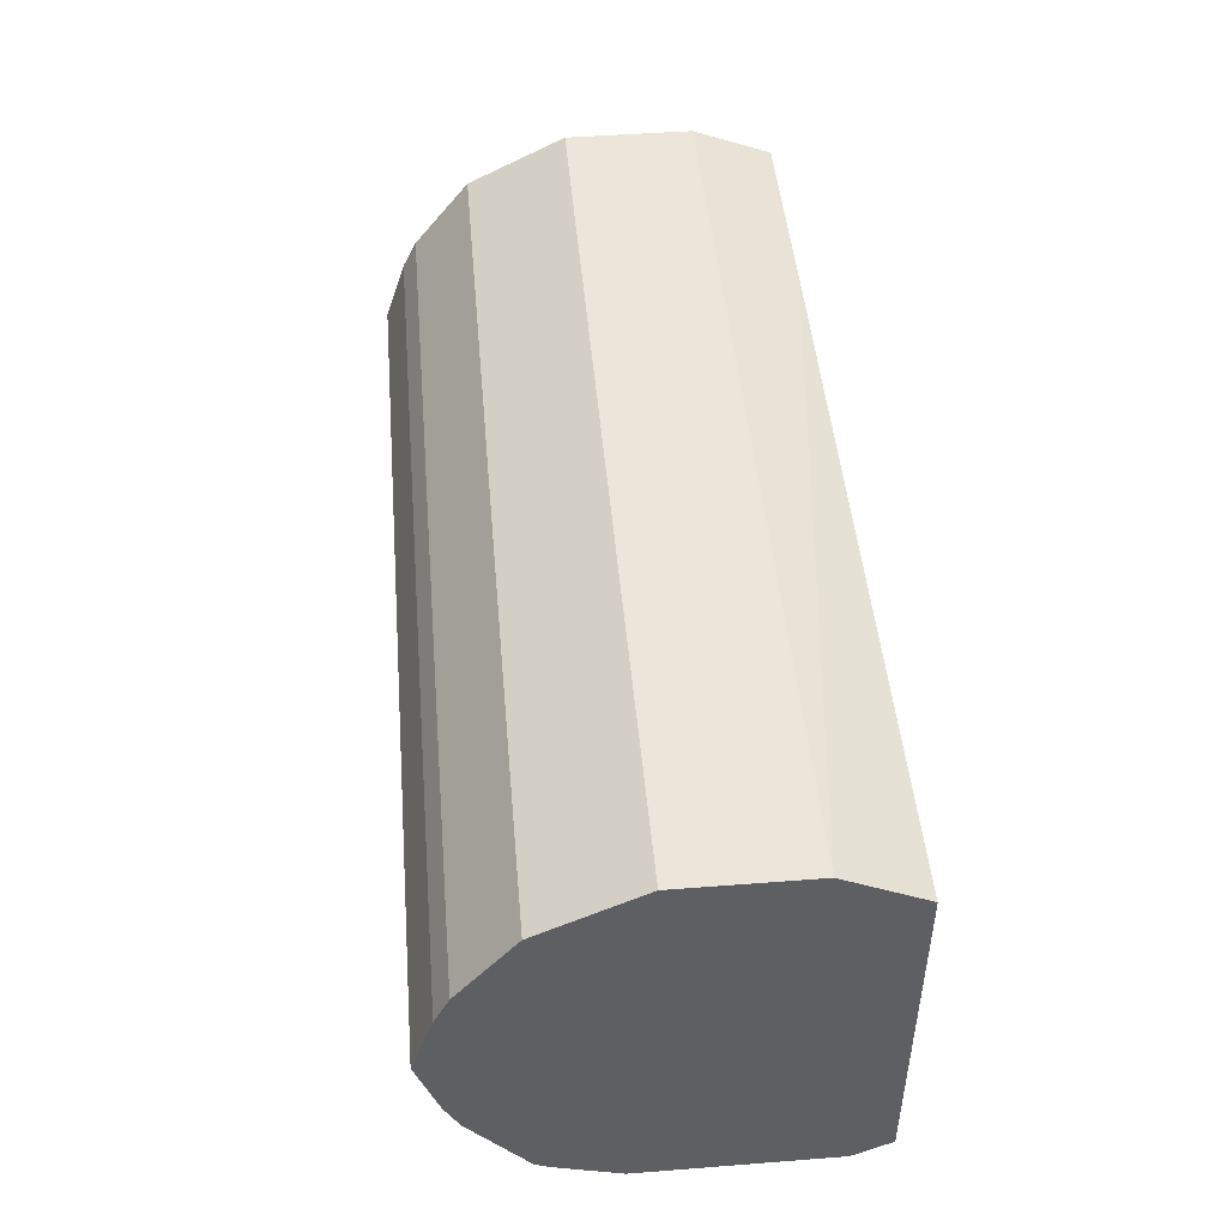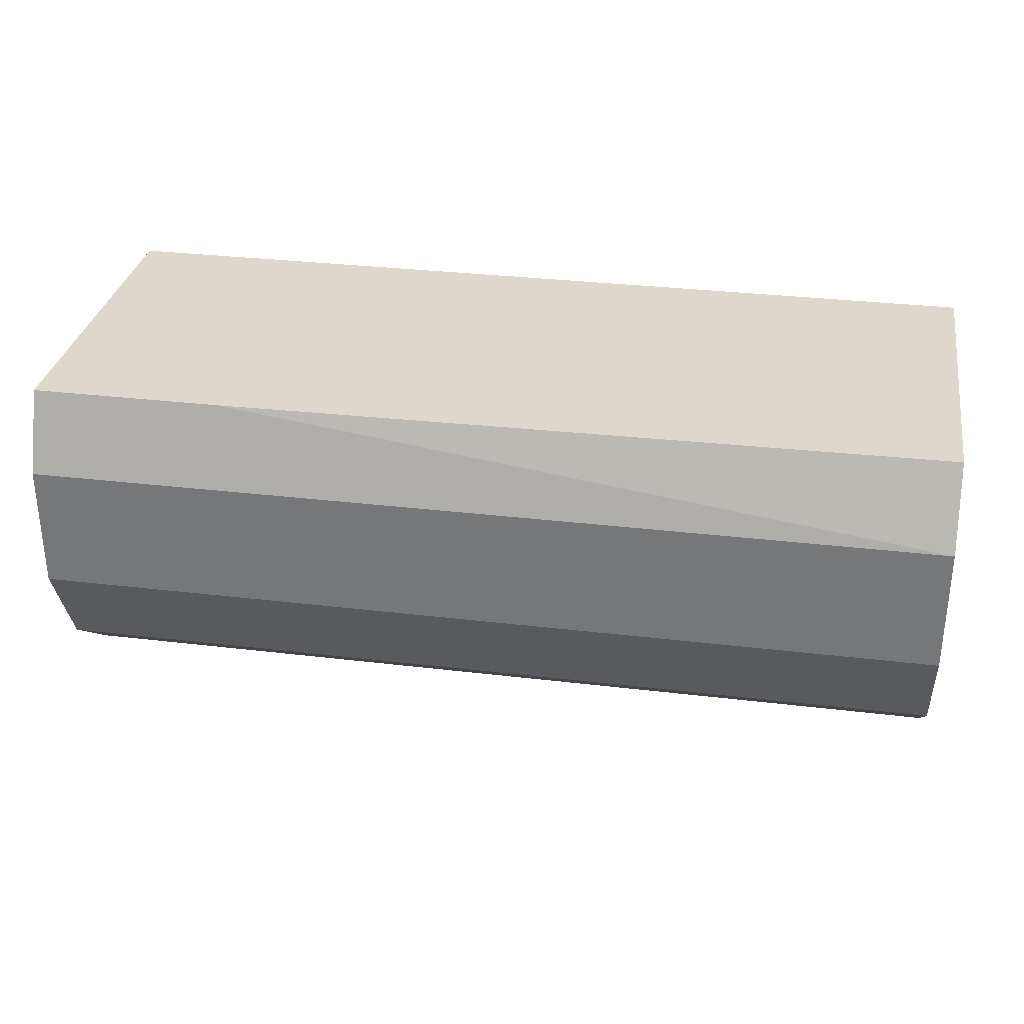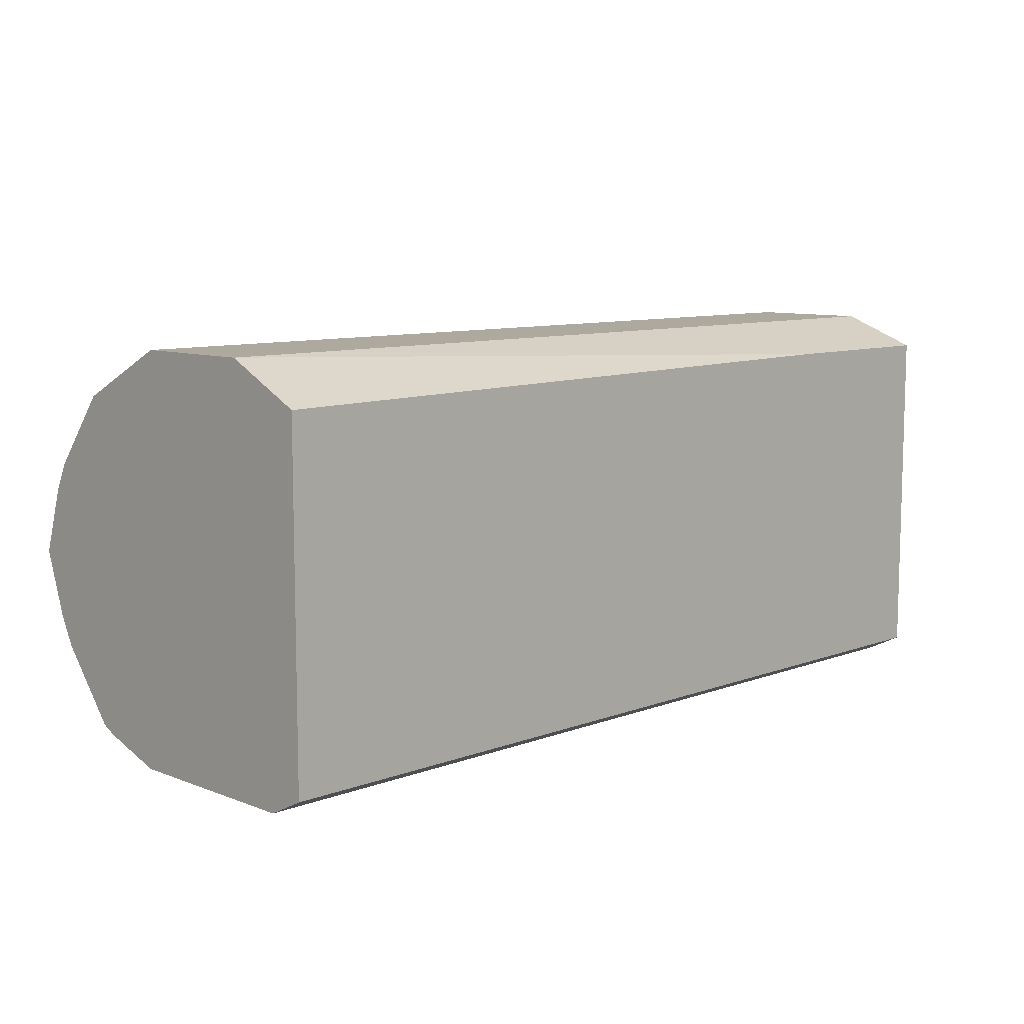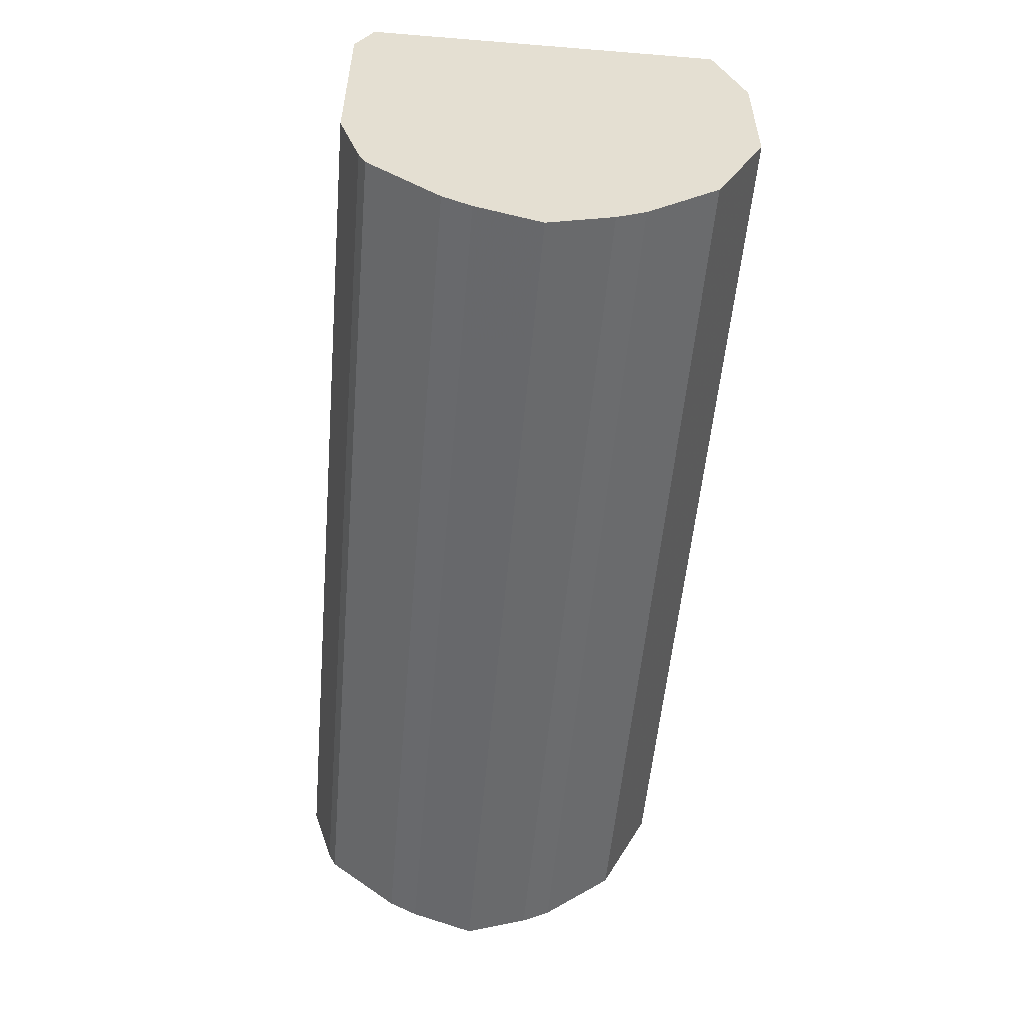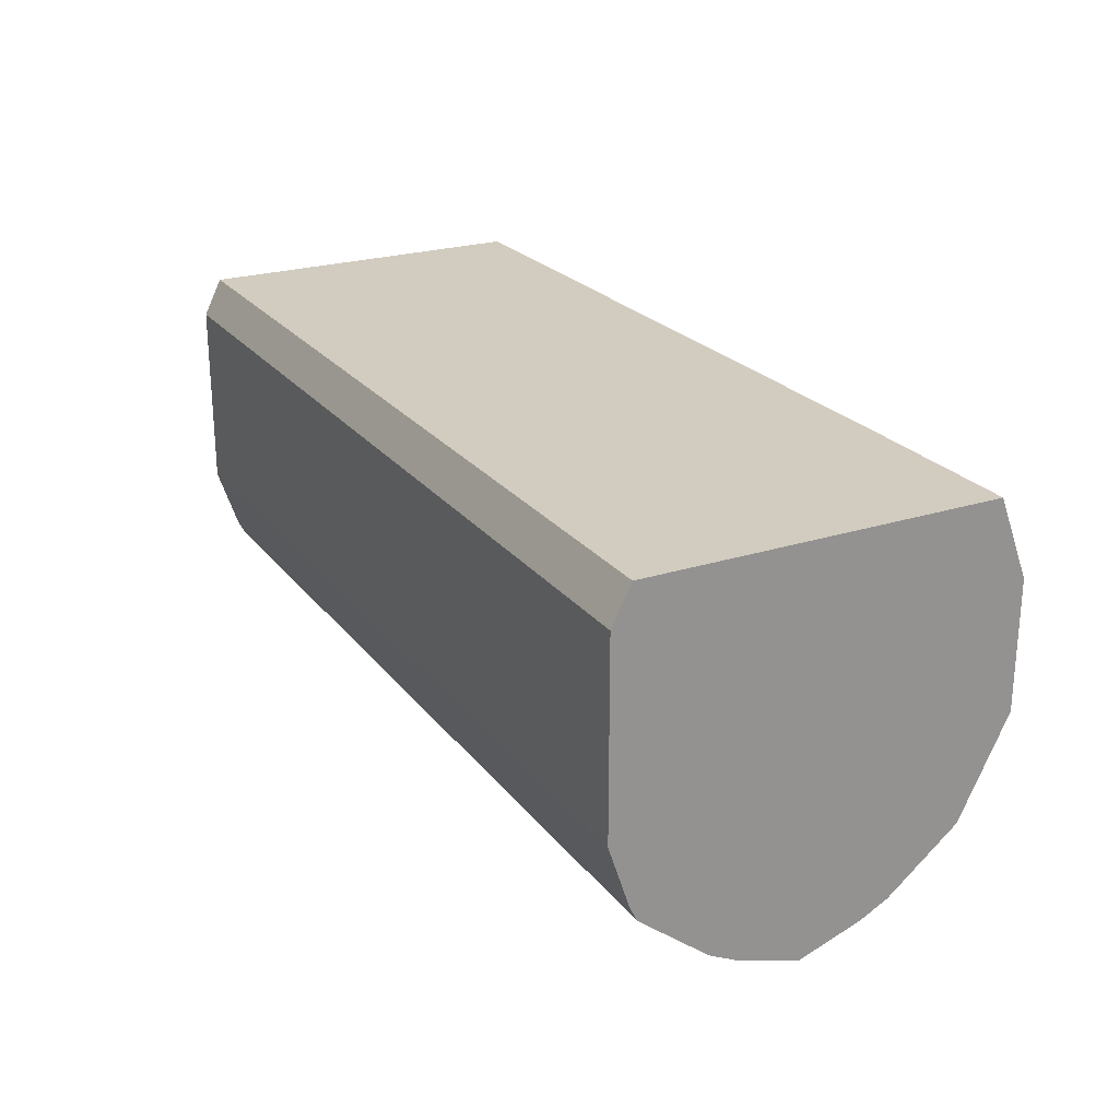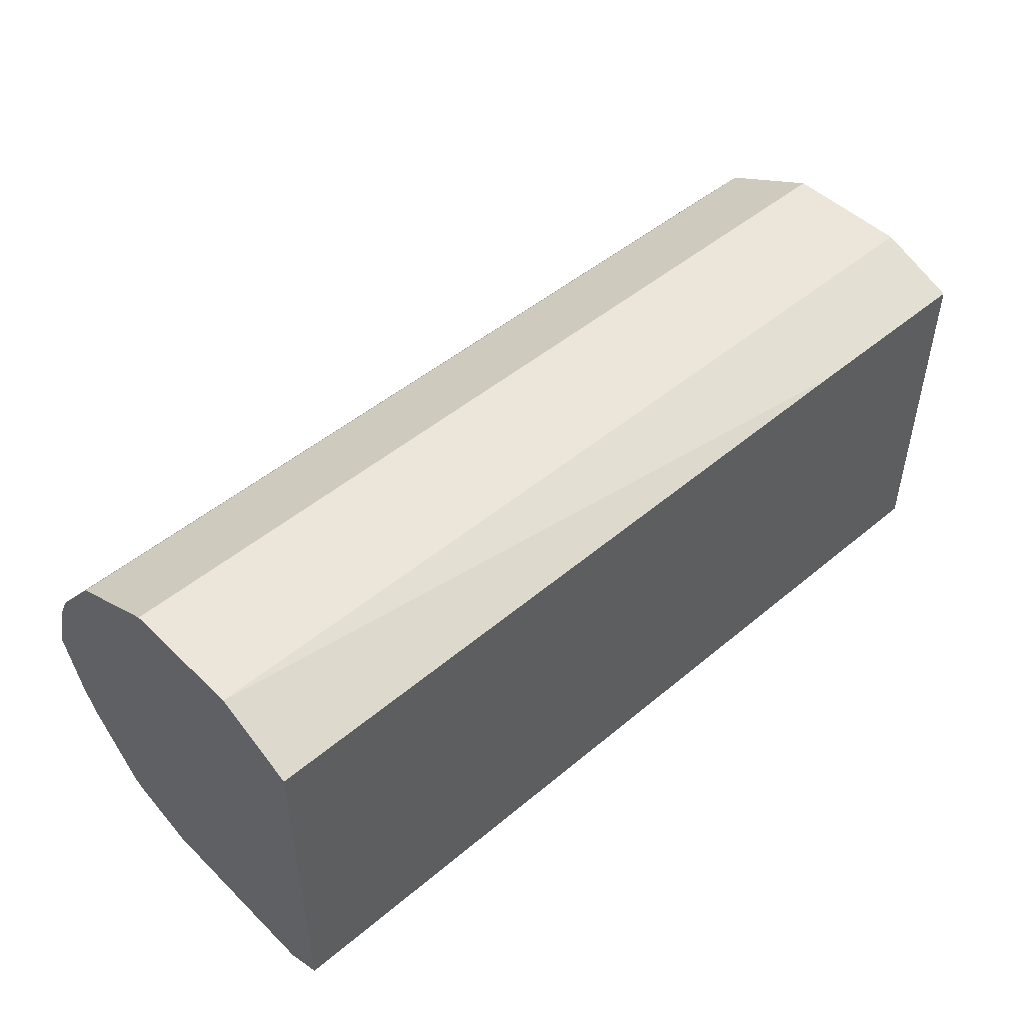
<metadata>
{"format":"obj","ext":"obj","renderer":"f3d","projection":"perspective","resolution":1024,"background":"white","views":[{"elev":47.1,"azim":-95.0,"up":"+Y"},{"elev":31.4,"azim":-170.3,"up":"+Z"},{"elev":9.1,"azim":-44.7,"up":"+Y"},{"elev":-53.9,"azim":85.1,"up":"+Z"},{"elev":23.8,"azim":61.9,"up":"+Z"},{"elev":48.5,"azim":-43.0,"up":"+Y"}]}
</metadata>
<code>
v -0.0089 0.03063 -0.4903
v -0.0089 0.08272 -0.4229
v -0.0089 0.06925 -0.3331
v -0.0089 0.08272 -0.3677
v -0.09196 0.06925 -0.3331
v -0.4067 0.06542 -0.3331
v -0.4067 0.08272 -0.3677
v -0.4067 0.08272 -0.4229
v -0.4067 -0.08379 -0.3331
v -0.0089 -0.08379 -0.3331
v -0.4067 -0.09192 -0.3493
v -0.0089 -0.09192 -0.3493
v -0.0089 -0.09192 -0.4321
v -0.4067 -0.09192 -0.4321
v -0.4067 -0.07967 -0.4658
v -0.4067 -0.08274 -0.4597
v -0.0089 -0.08274 -0.4597
v -0.0089 -0.07967 -0.4658
v -0.4067 -0.04903 -0.4903
v -0.0089 -0.04903 -0.4903
v -0.0089 -0.009189 -0.5056
v -0.0089 -0.03676 -0.4964
v -0.4067 -0.03676 -0.4964
v -0.4067 -0.009189 -0.5056
v -0.0089 0.01837 -0.4964
v -0.4067 0.03063 -0.4903
v -0.4067 0.01837 -0.4964
v -0.4067 0.06128 -0.4658
v -0.0089 0.06128 -0.4658
f 25 1 21
f 27 25 24
f 27 24 26
f 27 26 25
f 25 26 1
f 22 23 21
f 23 24 21
f 23 19 24
f 22 20 19
f 22 19 23
f 26 24 28
f 25 21 24
f 26 28 1
f 19 15 24
f 29 1 28
f 29 2 1
f 29 28 2
f 28 8 2
f 28 24 8
f 24 15 8
f 9 8 15
f 4 2 8
f 21 1 18
f 18 1 10
f 13 18 10
f 3 10 1
f 22 21 20
f 12 10 11
f 20 18 19
f 20 21 18
f 4 3 2
f 5 3 4
f 5 6 3
f 5 7 6
f 5 4 7
f 7 4 8
f 7 8 6
f 6 8 9
f 6 9 3
f 9 10 3
f 11 10 9
f 2 3 1
f 12 11 13
f 12 13 10
f 16 15 18
f 17 16 18
f 17 18 13
f 17 13 16
f 19 18 15
f 16 14 15
f 14 9 15
f 11 9 14
f 11 14 13
f 13 14 16

</code>
